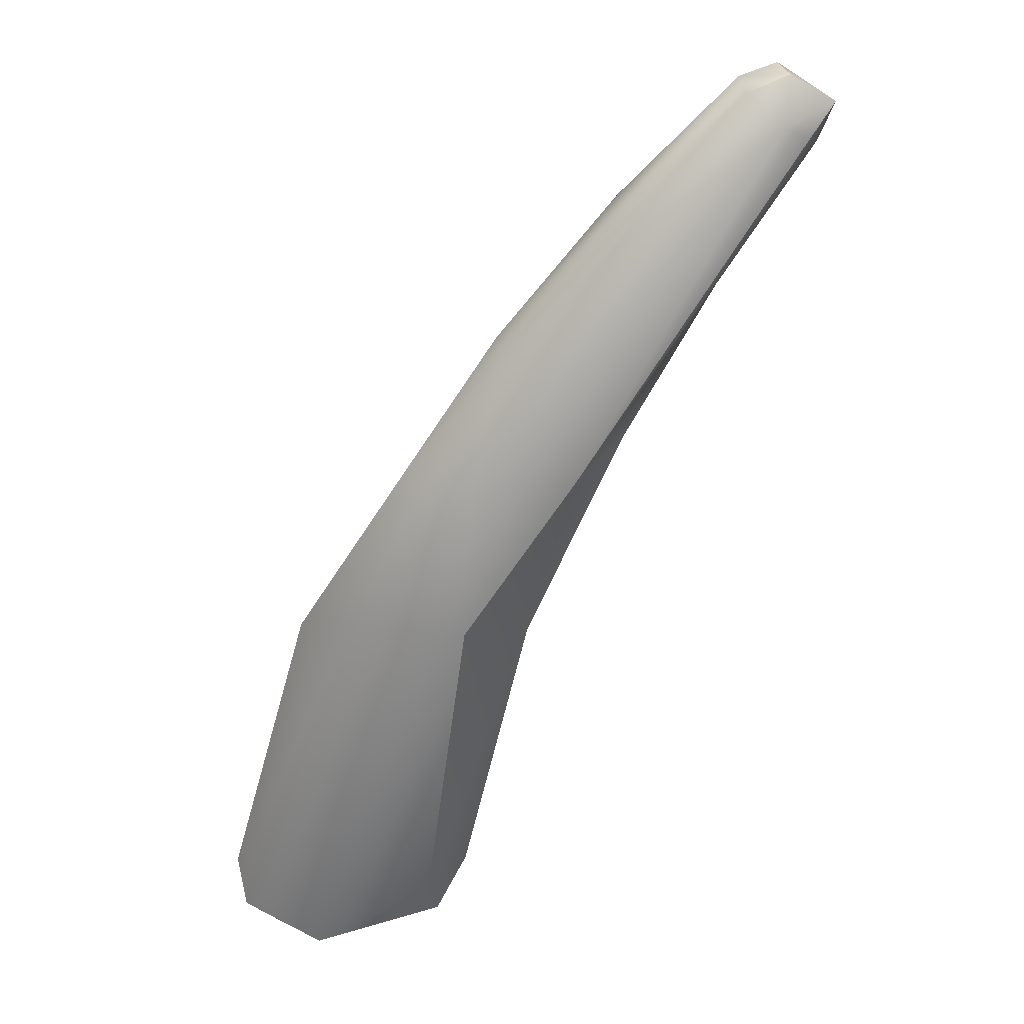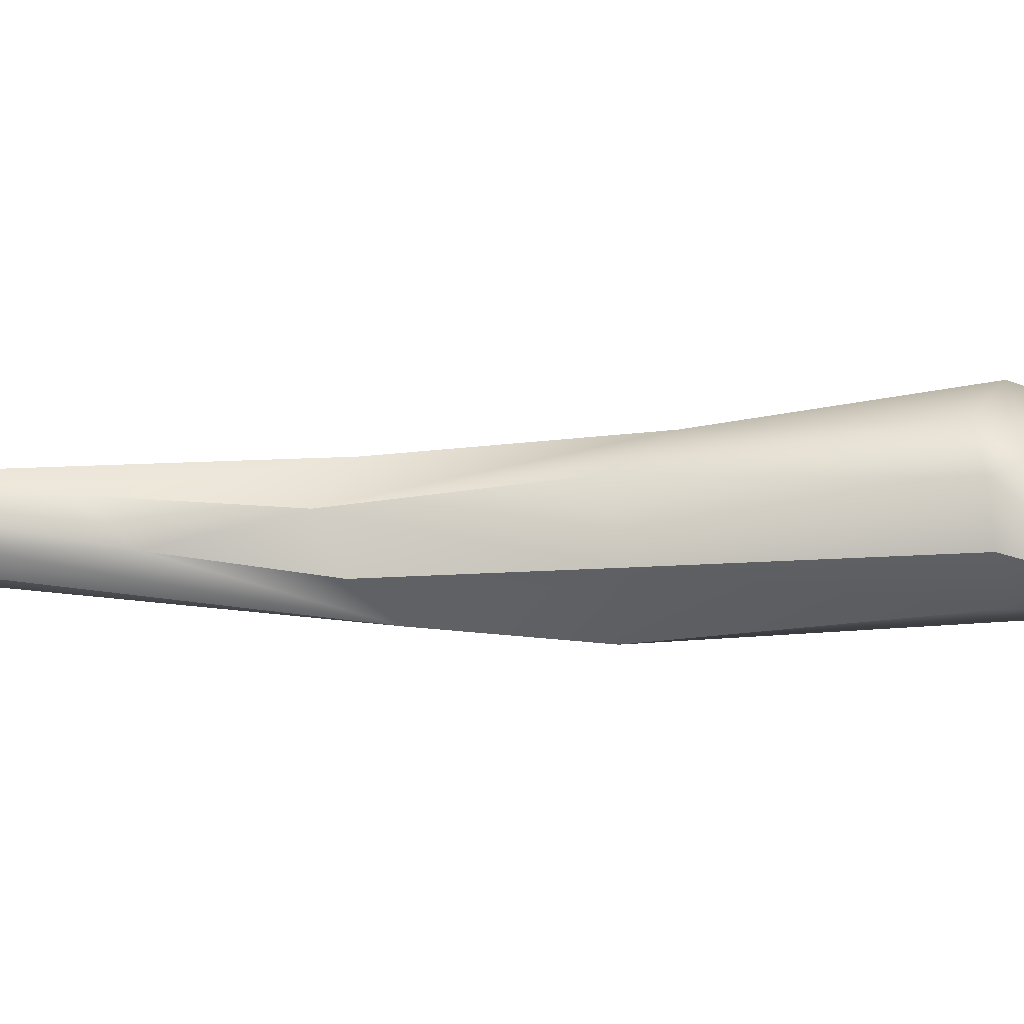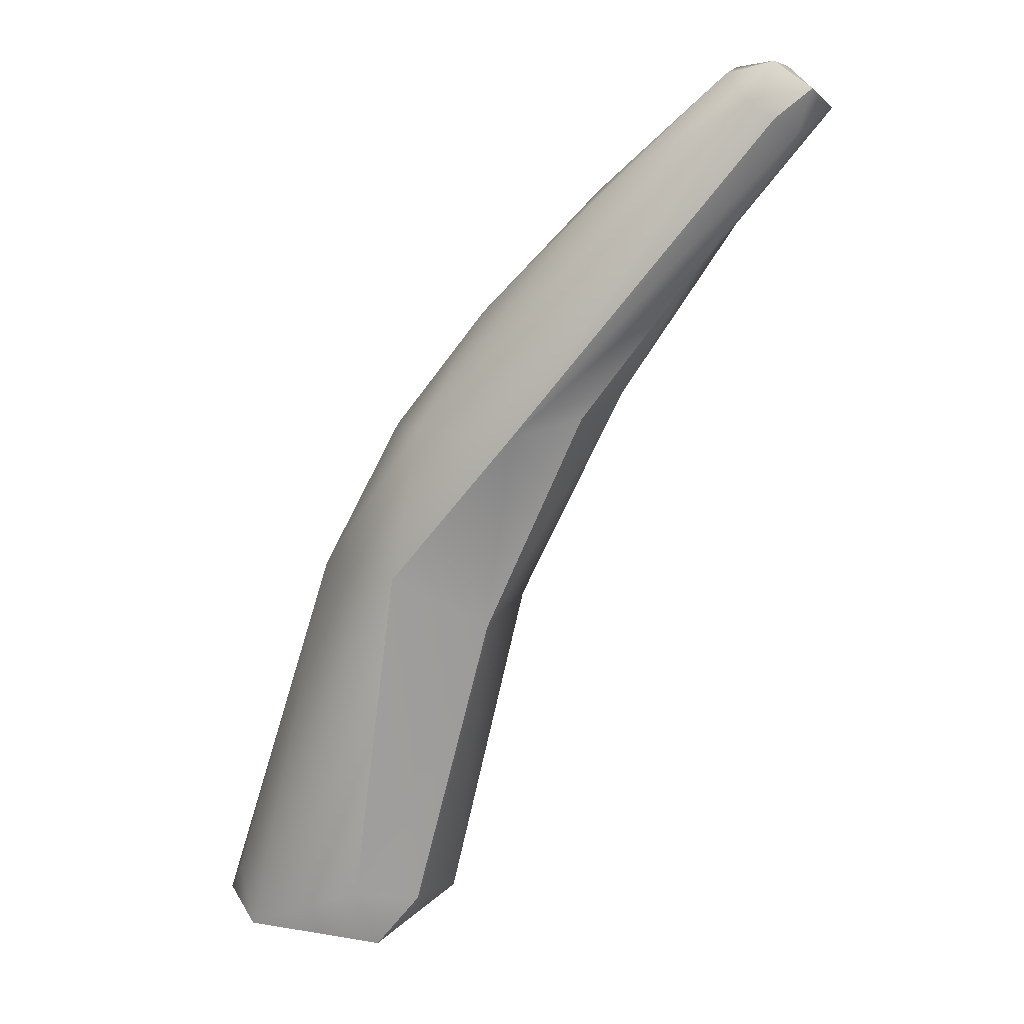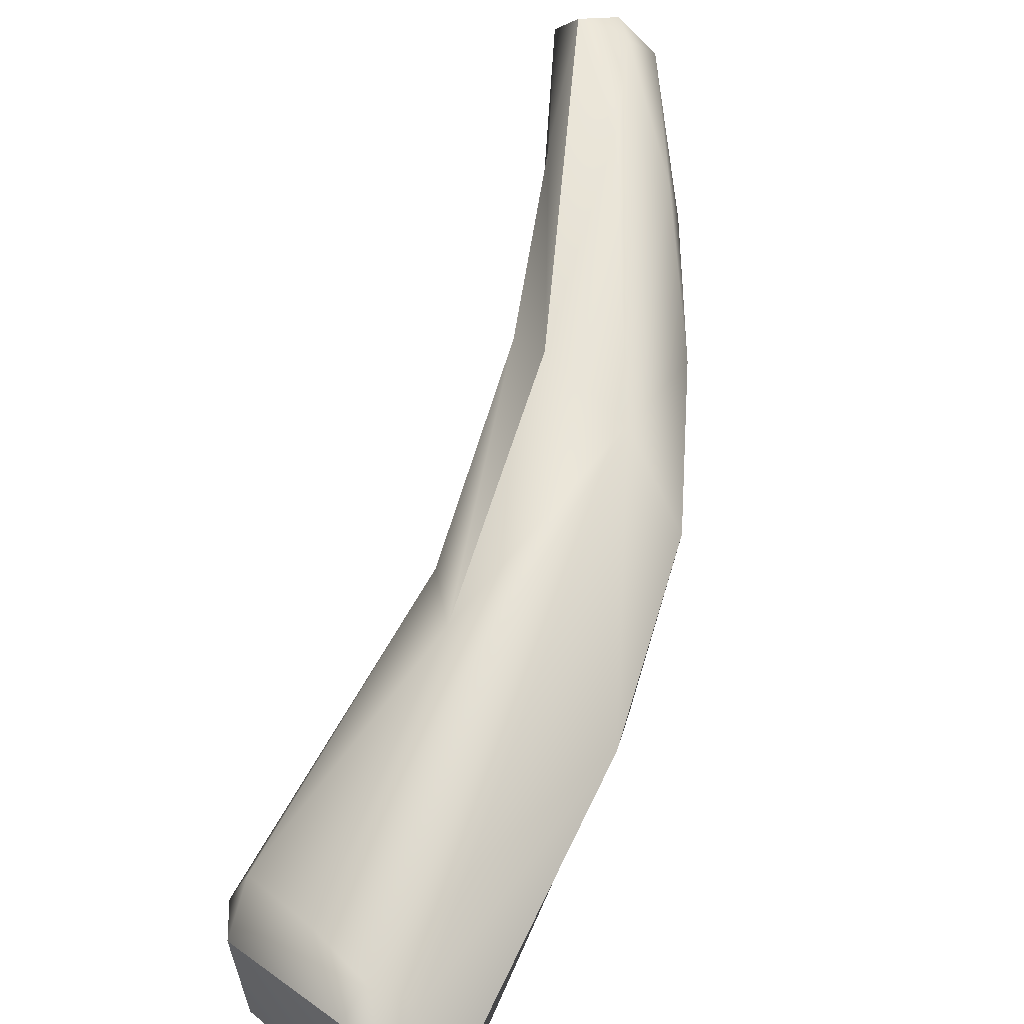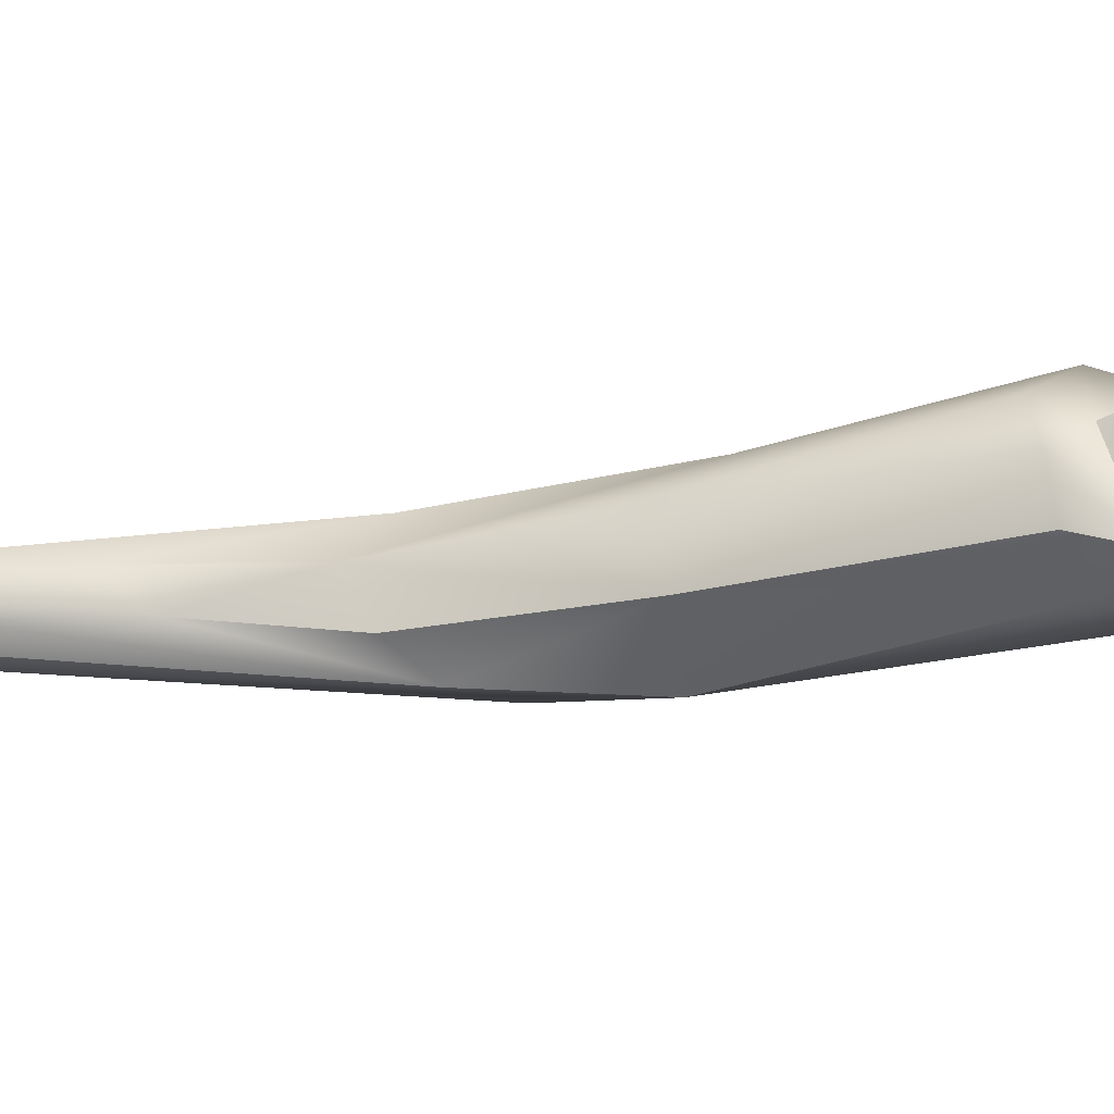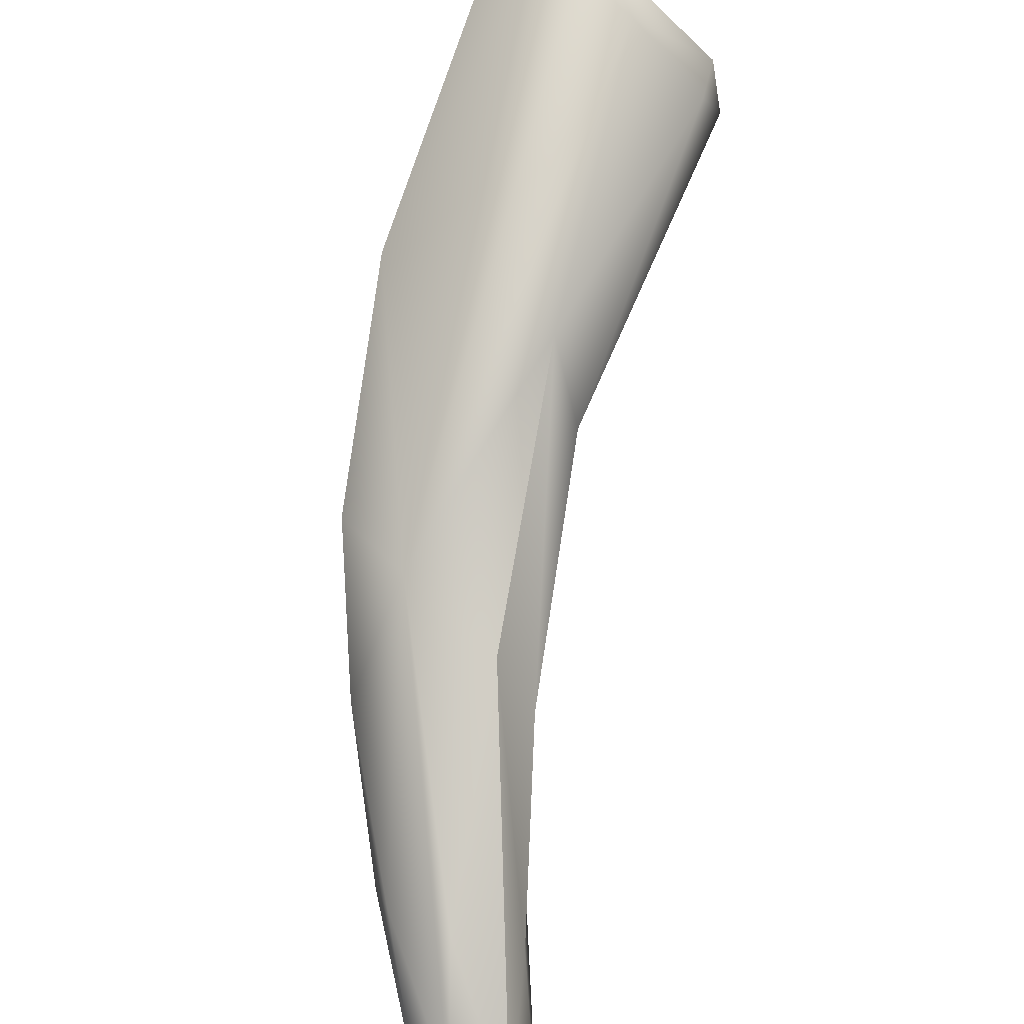
<metadata>
{"format":"obj","ext":"obj","renderer":"f3d","projection":"perspective","resolution":1024,"background":"white","views":[{"elev":36.3,"azim":-21.6,"up":"+Z"},{"elev":-15.0,"azim":120.0,"up":"+Y"},{"elev":11.4,"azim":17.1,"up":"+Z"},{"elev":65.0,"azim":-137.5,"up":"+Y"},{"elev":-24.5,"azim":130.2,"up":"+Y"},{"elev":79.2,"azim":35.6,"up":"+Y"}]}
</metadata>
<code>
v 46.53 -41.66 1280
v 46.61 -41.01 1280
v 47.73 -40.37 1280
v 46.66 -41.16 1280
v 46.87 -42.1 1280
v 46.83 -41.91 1280
v 47.2 -40.43 1280
v 47.25 -42.6 1280
v 47.78 -40.19 1280
v 48.54 -40.27 1281
v 47.32 -40.41 1281
v 47.74 -40.99 1284
v 48.14 -42.04 1285
v 48.95 -42.51 1280
v 49.43 -42.33 1280
v 49.31 -41.33 1280
v 49.53 -40.95 1281
v 49.68 -41.64 1280
v 48.75 -42.75 1281
v 49.79 -40.66 1284
v 49.3 -42.78 1285
v 49.99 -40.73 1287
v 48.98 -41.64 1286
v 49.54 -42.45 1286
v 50.17 -41.81 1288
v 50.24 -41.49 1288
v 50.35 -42.24 1284
v 50.51 -41.25 1284
v 51.26 -40.88 1287
v 50.79 -42.67 1286
v 51.55 -42.29 1287
v 51.87 -41.57 1287
v 51.58 -41.68 1289
v 51.55 -42.02 1289
v 51.82 -41.34 1289
v 52.81 -42.04 1288
v 53.21 -41.46 1289
v 52.53 -40.95 1289
v 53.36 -41.15 1291
v 53.77 -41.39 1291
v 54.02 -41.21 1290
v 53.14 -41.86 1291
v 53.19 -41.55 1291
v 53.44 -42.27 1290
v 53.69 -41.86 1291
v 53.78 -42.26 1290
v 54.34 -41.68 1290
v 54 -42.03 1290
v 54.18 -42.1 1291
v 46.53 -41.66 1280
v 46.53 -41.66 1280
v 46.53 -41.66 1280
v 46.61 -41.01 1280
v 46.61 -41.01 1280
v 46.61 -41.01 1280
v 47.73 -40.37 1280
v 46.66 -41.16 1280
v 46.66 -41.16 1280
v 46.83 -41.91 1280
v 47.2 -40.43 1280
v 47.2 -40.43 1280
v 47.25 -42.6 1280
v 47.25 -42.6 1280
v 47.74 -40.99 1284
v 48.95 -42.51 1280
v 48.95 -42.51 1280
v 49.43 -42.33 1280
v 49.31 -41.33 1280
v 49.3 -42.78 1285
v 48.98 -41.64 1286
v 50.35 -42.24 1284
v 51.26 -40.88 1287
v 50.79 -42.67 1286
v 51.55 -42.29 1287
v 51.87 -41.57 1287
v 53.77 -41.39 1291
v 53.77 -41.39 1291
v 54.02 -41.21 1290
v 54.02 -41.21 1290
v 53.69 -41.86 1291
v 53.69 -41.86 1291
v 53.78 -42.26 1290
v 54.34 -41.68 1290
v 54.18 -42.1 1291
v 54.18 -42.1 1291
g grp1
f 4 1 2
f 57 7 3
f 56 60 9
f 9 60 11
f 56 10 16
f 10 56 9
f 6 8 50
f 59 51 57
f 62 5 52
f 62 13 5
f 14 57 68
f 61 58 53
f 13 52 5
f 11 60 54
f 59 57 14
f 14 63 59
f 57 3 68
f 55 52 13
f 11 54 12
f 9 11 22
f 22 11 12
f 10 9 22
f 22 20 10
f 55 13 64
f 22 12 23
f 64 13 70
f 65 19 62
f 15 19 65
f 67 66 18
f 66 16 18
f 18 27 67
f 10 17 16
f 16 17 18
f 18 17 28
f 27 18 28
f 19 21 62
f 71 19 15
f 17 10 20
f 20 28 17
f 71 69 19
f 13 62 21
f 21 24 13
f 71 30 69
f 22 23 26
f 13 24 70
f 70 24 25
f 24 21 73
f 25 26 70
f 26 25 33
f 35 26 33
f 28 32 27
f 20 22 29
f 27 32 31
f 75 28 20
f 20 72 75
f 30 71 74
f 36 30 74
f 36 31 32
f 26 35 22
f 25 24 34
f 25 34 33
f 44 24 73
f 44 34 24
f 44 42 34
f 39 22 35
f 34 42 33
f 22 39 38
f 33 43 35
f 33 42 43
f 72 37 75
f 32 37 36
f 22 38 29
f 39 35 43
f 37 72 41
f 38 78 29
f 39 43 40
f 78 38 39
f 78 39 40
f 36 48 30
f 48 36 47
f 47 36 37
f 41 47 37
f 83 79 76
f 42 45 43
f 43 45 77
f 42 44 80
f 44 73 46
f 48 82 30
f 46 49 44
f 49 80 44
f 48 84 82
f 48 47 84
f 85 83 76
f 81 85 76

</code>
